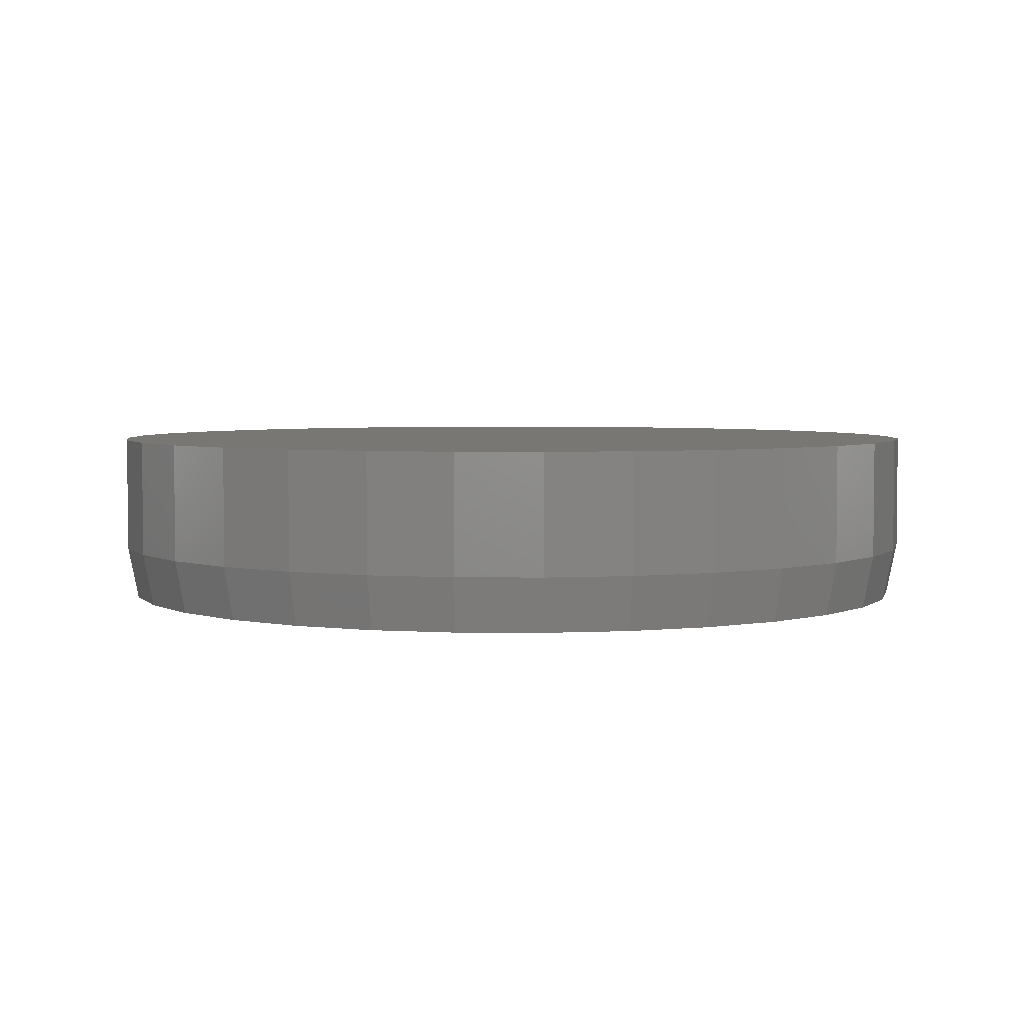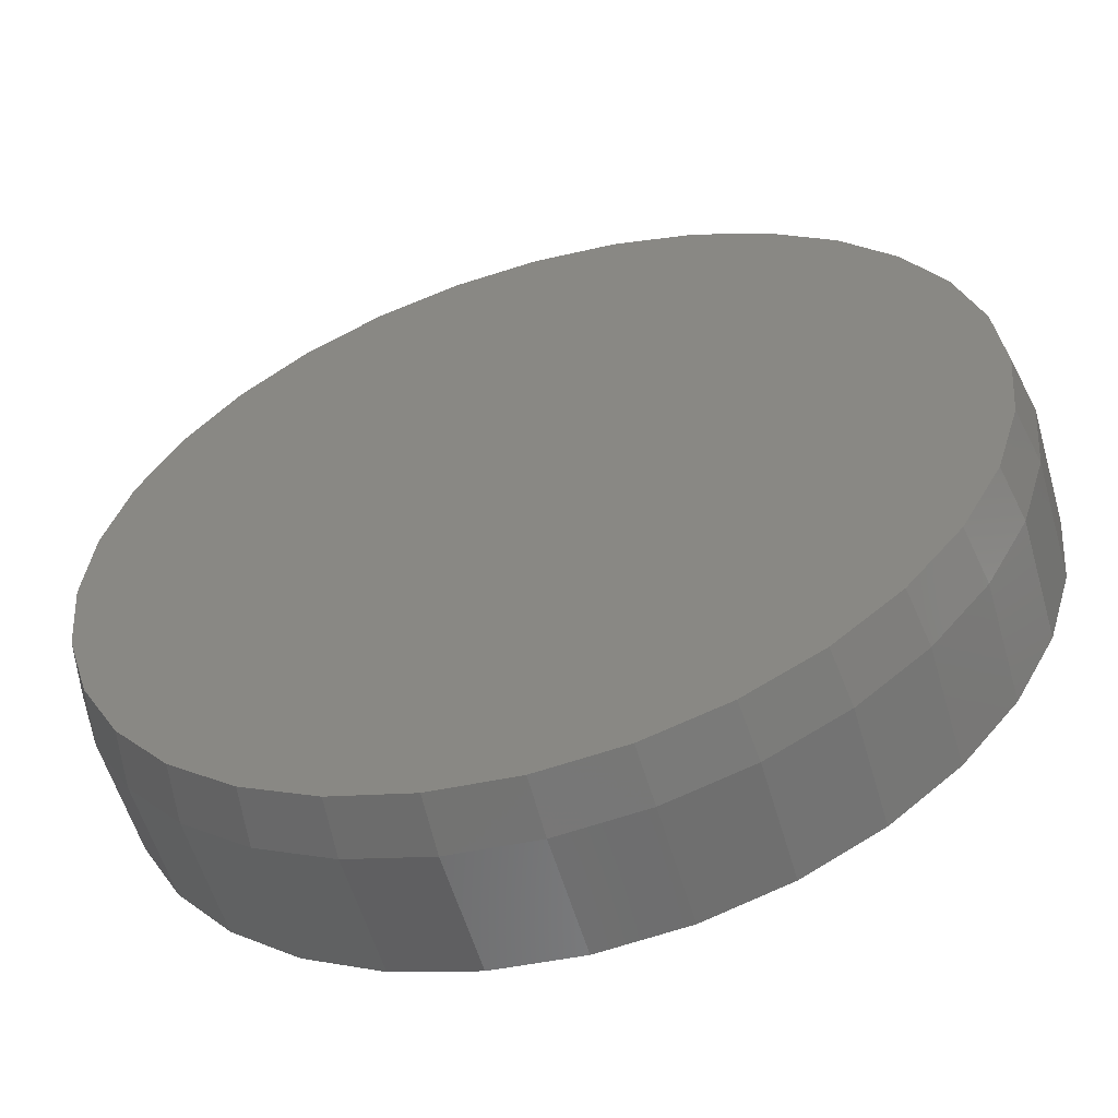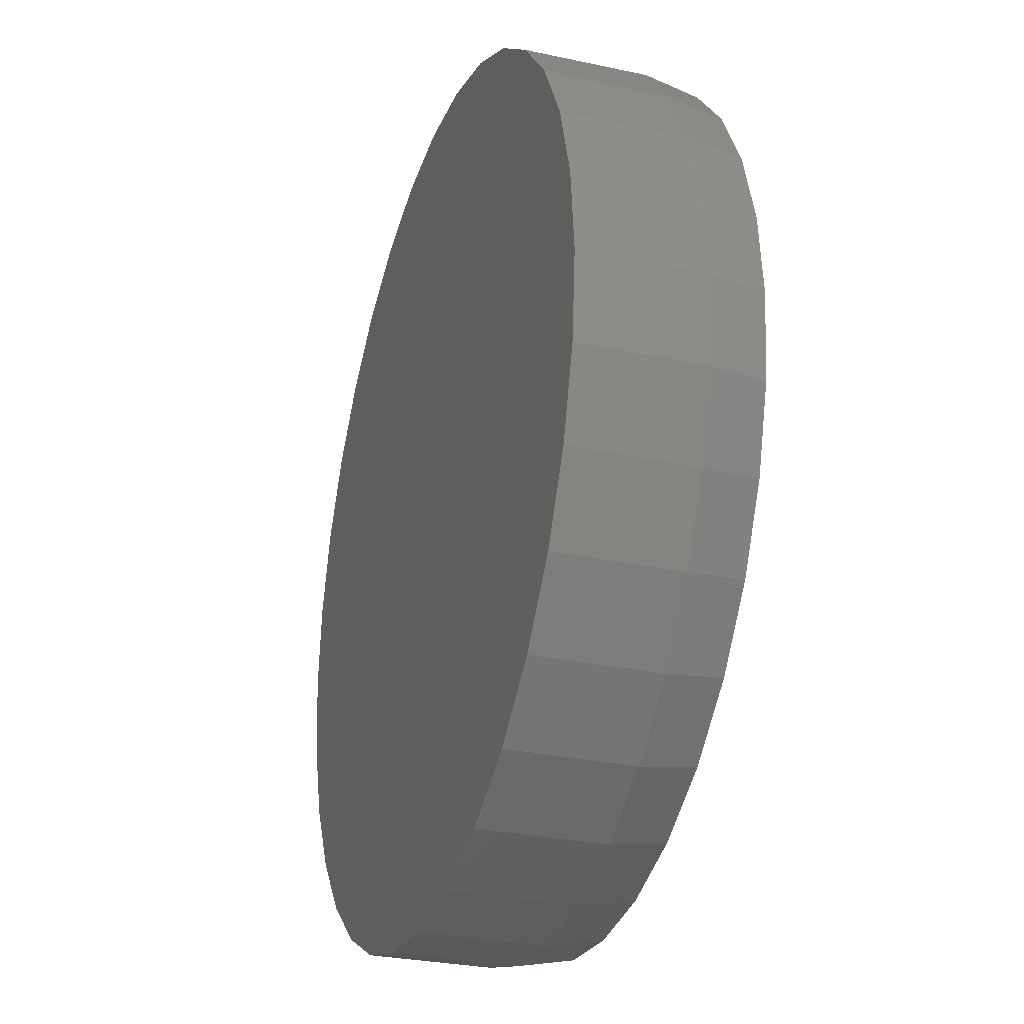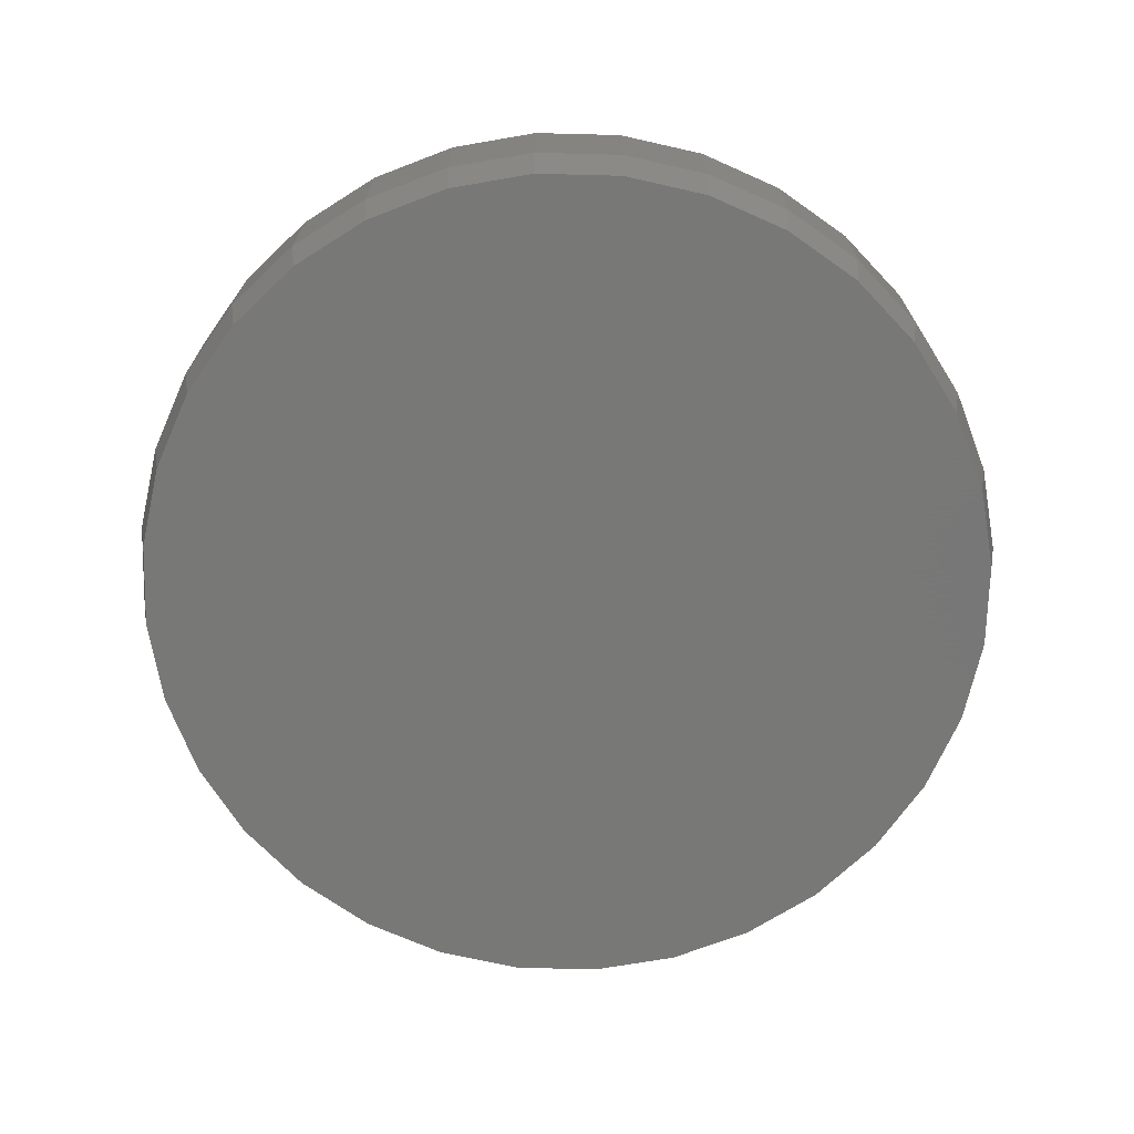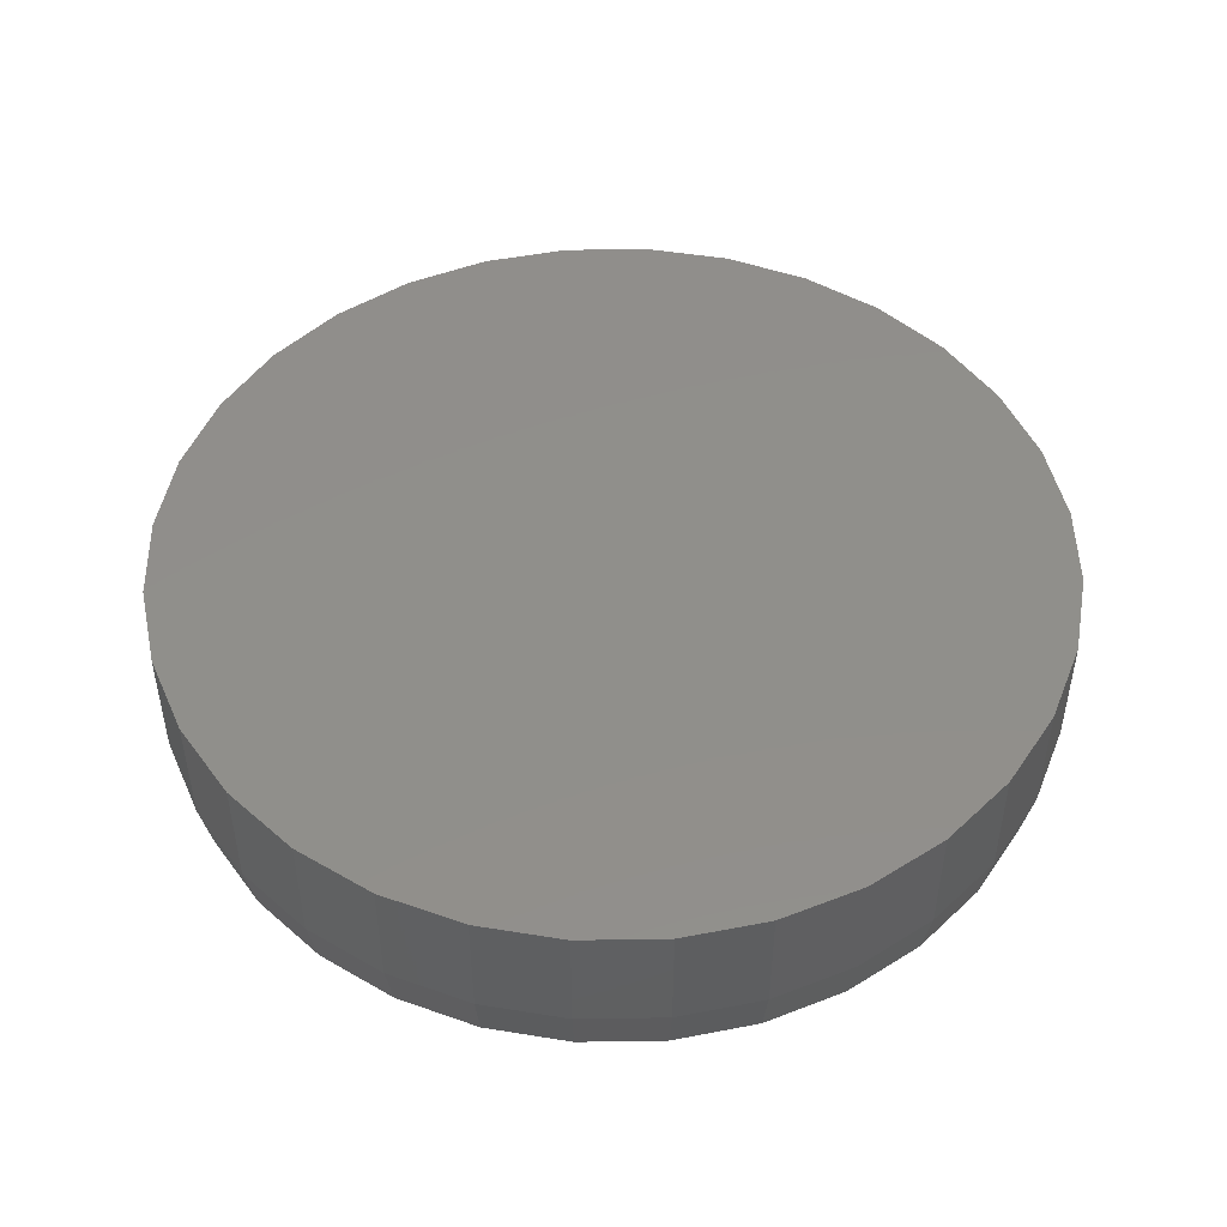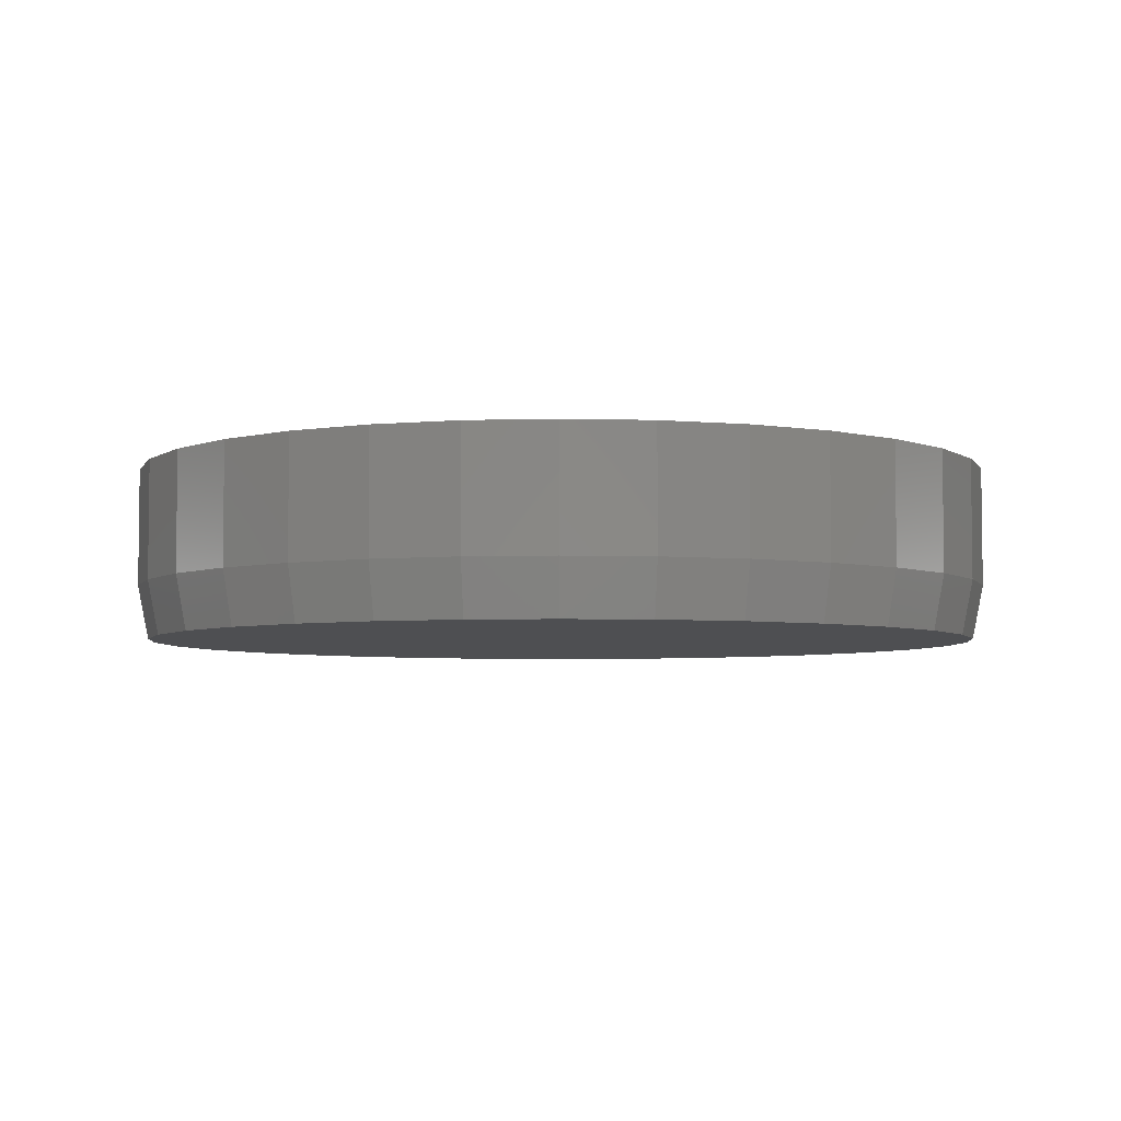
<metadata>
{"format":"stl","ext":"stl","renderer":"f3d","projection":"perspective","resolution":1024,"background":"white","views":[{"elev":3.9,"azim":86.0,"up":"+Y"},{"elev":-57.3,"azim":16.2,"up":"+Z"},{"elev":-29.1,"azim":-107.8,"up":"+Z"},{"elev":-70.4,"azim":-74.6,"up":"+Y"},{"elev":48.4,"azim":38.4,"up":"+Y"},{"elev":-4.8,"azim":101.4,"up":"+Y"}]}
</metadata>
<code>
# stl→obj: 96 verts, 188 faces
v -0.1123 -0.25 0.6041
v 0.1281 -0.25 0.6041
v 0.007895 -0.25 0.616
v 0.2436 -0.25 0.5691
v -0.2278 -0.25 0.5691
v 0.3501 -0.25 0.5121
v -0.3343 -0.25 0.5121
v 0.4434 -0.25 0.4355
v -0.4277 -0.25 0.4355
v 0.52 -0.25 0.3422
v -0.5043 -0.25 0.3422
v 0.577 -0.25 0.2357
v -0.5612 -0.25 0.2357
v 0.612 -0.25 0.1202
v -0.5962 -0.25 0.1202
v 0.6238 -0.25 -9.399e-16
v -0.6081 -0.25 7.294e-08
v 0.612 -0.25 -0.1202
v -0.5962 -0.25 -0.1202
v 0.577 -0.25 -0.2357
v -0.5612 -0.25 -0.2357
v 0.52 -0.25 -0.3422
v -0.5043 -0.25 -0.3422
v 0.4434 -0.25 -0.4355
v -0.4277 -0.25 -0.4355
v 0.3501 -0.25 -0.5121
v -0.3343 -0.25 -0.5121
v 0.2436 -0.25 -0.5691
v -0.2278 -0.25 -0.5691
v 0.1281 -0.25 -0.6041
v -0.1123 -0.25 -0.6041
v 0.007895 -0.25 -0.616
v 0.6395 1.534e-16 -8.508e-17
v 0.6395 -0.1719 -2.398e-16
v 0.6273 1.52e-16 -0.1232
v 0.6273 -0.1719 -0.1232
v 0.5914 1.48e-16 -0.2417
v 0.5914 -0.1719 -0.2417
v 0.533 1.416e-16 -0.3509
v 0.533 -0.1719 -0.3509
v 0.4545 1.328e-16 -0.4466
v 0.4545 -0.1719 -0.4466
v 0.3588 1.222e-16 -0.5251
v 0.3588 -0.1719 -0.5251
v 0.2496 1.101e-16 -0.5835
v 0.2496 -0.1719 -0.5835
v 0.1311 9.695e-17 -0.6194
v 0.1311 -0.1719 -0.6194
v 0.007895 8.327e-17 -0.6316
v 0.007895 -0.1719 -0.6316
v -0.1153 6.959e-17 -0.6194
v -0.1153 -0.1719 -0.6194
v -0.2338 5.643e-17 -0.5835
v -0.2338 -0.1719 -0.5835
v -0.343 4.431e-17 -0.5251
v -0.343 -0.1719 -0.5251
v -0.4387 3.368e-17 -0.4466
v -0.4387 -0.1719 -0.4466
v -0.5172 2.496e-17 -0.3509
v -0.5172 -0.1719 -0.3509
v -0.5756 1.848e-17 -0.2417
v -0.5756 -0.1719 -0.2417
v -0.6115 1.449e-17 -0.1232
v -0.6115 -0.1719 -0.1232
v -0.6237 1.315e-17 6.961e-17
v -0.6237 -0.1719 6.961e-17
v -0.6115 1.449e-17 0.1232
v -0.6115 -0.1719 0.1232
v -0.5756 1.848e-17 0.2417
v -0.5756 -0.1719 0.2417
v -0.5172 2.496e-17 0.3509
v -0.5172 -0.1719 0.3509
v -0.4387 3.368e-17 0.4466
v -0.4387 -0.1719 0.4466
v -0.343 4.431e-17 0.5251
v -0.343 -0.1719 0.5251
v -0.2338 5.643e-17 0.5835
v -0.2338 -0.1719 0.5835
v -0.1153 6.959e-17 0.6194
v -0.1153 -0.1719 0.6194
v 0.007895 8.327e-17 0.6316
v 0.007895 -0.1719 0.6316
v 0.1311 9.695e-17 0.6194
v 0.1311 -0.1719 0.6194
v 0.2496 1.101e-16 0.5835
v 0.2496 -0.1719 0.5835
v 0.3588 1.222e-16 0.5251
v 0.3588 -0.1719 0.5251
v 0.4545 1.328e-16 0.4466
v 0.4545 -0.1719 0.4466
v 0.533 1.416e-16 0.3509
v 0.533 -0.1719 0.3509
v 0.5914 1.48e-16 0.2417
v 0.5914 -0.1719 0.2417
v 0.6273 1.52e-16 0.1232
v 0.6273 -0.1719 0.1232
f 1 2 3
f 2 1 4
f 4 1 5
f 4 5 6
f 6 5 7
f 6 7 8
f 8 7 9
f 8 9 10
f 10 9 11
f 10 11 12
f 12 11 13
f 12 13 14
f 14 13 15
f 14 15 16
f 16 15 17
f 16 17 18
f 18 17 19
f 18 19 20
f 20 19 21
f 20 21 22
f 22 21 23
f 22 23 24
f 24 23 25
f 24 25 26
f 26 25 27
f 26 27 28
f 28 27 29
f 28 29 30
f 30 29 31
f 30 31 32
f 33 34 35
f 35 34 36
f 35 36 37
f 37 36 38
f 37 38 39
f 39 38 40
f 39 40 41
f 41 40 42
f 41 42 43
f 43 42 44
f 43 44 45
f 45 44 46
f 45 46 47
f 47 46 48
f 47 48 49
f 49 48 50
f 49 50 51
f 51 50 52
f 51 52 53
f 53 52 54
f 53 54 55
f 55 54 56
f 55 56 57
f 57 56 58
f 57 58 59
f 59 58 60
f 59 60 61
f 61 60 62
f 61 62 63
f 63 62 64
f 63 64 65
f 65 64 66
f 65 66 67
f 67 66 68
f 67 68 69
f 69 68 70
f 69 70 71
f 71 70 72
f 71 72 73
f 73 72 74
f 73 74 75
f 75 74 76
f 75 76 77
f 77 76 78
f 77 78 79
f 79 78 80
f 79 80 81
f 81 80 82
f 81 82 83
f 83 82 84
f 83 84 85
f 85 84 86
f 85 86 87
f 87 86 88
f 87 88 89
f 89 88 90
f 89 90 91
f 91 90 92
f 91 92 93
f 93 92 94
f 93 94 95
f 95 94 96
f 95 96 33
f 33 96 34
f 82 2 84
f 84 2 4
f 84 4 86
f 86 4 6
f 86 6 88
f 88 6 8
f 88 8 90
f 90 8 10
f 90 10 92
f 92 10 12
f 92 12 94
f 94 12 14
f 94 14 96
f 96 14 16
f 96 16 34
f 2 82 3
f 3 82 80
f 3 80 1
f 1 80 78
f 1 78 5
f 5 78 76
f 5 76 7
f 7 76 74
f 7 74 9
f 9 74 72
f 9 72 11
f 11 72 70
f 11 70 13
f 13 70 68
f 13 68 15
f 15 68 66
f 15 66 17
f 50 31 52
f 52 31 29
f 52 29 54
f 54 29 27
f 54 27 56
f 56 27 25
f 56 25 58
f 58 25 23
f 58 23 60
f 60 23 21
f 60 21 62
f 62 21 19
f 62 19 64
f 64 19 17
f 64 17 66
f 31 50 32
f 32 50 48
f 32 48 30
f 30 48 46
f 30 46 28
f 28 46 44
f 28 44 26
f 26 44 42
f 26 42 24
f 24 42 40
f 24 40 22
f 22 40 38
f 22 38 20
f 20 38 36
f 20 36 18
f 18 36 34
f 18 34 16
f 81 83 79
f 49 51 47
f 47 51 53
f 47 53 45
f 45 53 55
f 45 55 43
f 43 55 57
f 43 57 41
f 41 57 59
f 41 59 39
f 39 59 61
f 39 61 37
f 37 61 63
f 37 63 35
f 35 63 65
f 35 65 33
f 33 65 67
f 33 67 95
f 95 67 69
f 95 69 93
f 93 69 71
f 93 71 91
f 91 71 73
f 91 73 89
f 89 73 75
f 89 75 87
f 87 75 77
f 87 77 85
f 85 77 79
f 85 79 83

</code>
